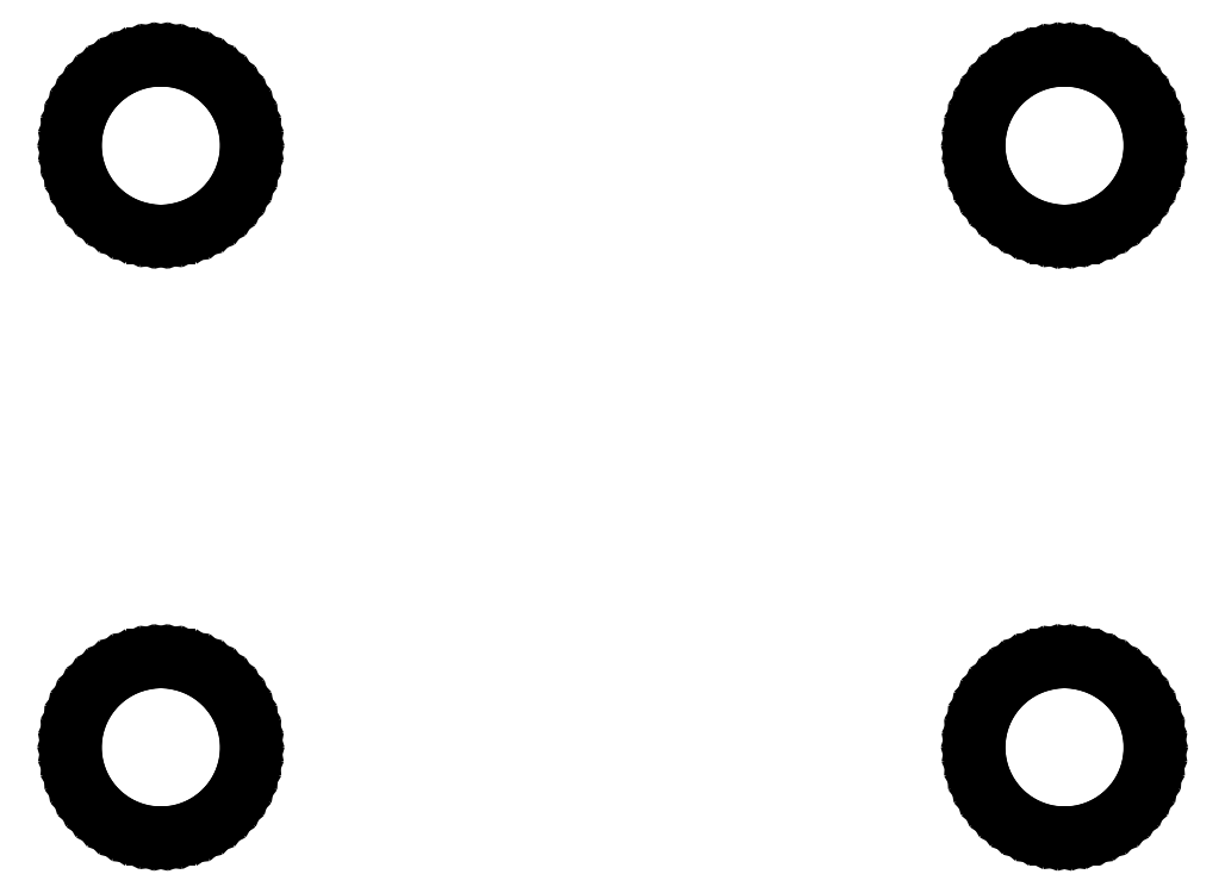
<metadata>
{"format":"dxf","ext":"dxf","renderer":"ezdxf+matplotlib","layout":"modelspace","background":"white","min_lineweight":24,"dpi":150}
</metadata>
<code>
0
SECTION
2
ENTITIES
0
LINE
8
BLACK
10
0.02051
20
0.1163
11
0.03387
21
0.1131
0
LINE
8
BLACK
10
0.03387
20
0.1131
11
0.04678
21
0.1085
0
LINE
8
BLACK
10
0.04678
20
0.1085
11
0.05906
21
0.1023
0
LINE
8
BLACK
10
0.05906
20
0.1023
11
0.07053
21
0.09474
0
LINE
8
BLACK
10
0.07053
20
0.09474
11
0.08105
21
0.08591
0
LINE
8
BLACK
10
0.08105
20
0.08591
11
0.09048
21
0.07592
0
LINE
8
BLACK
10
0.09048
20
0.07592
11
0.09868
21
0.0649
0
LINE
8
BLACK
10
0.09868
20
0.0649
11
0.1055
21
0.05301
0
LINE
8
BLACK
10
0.1055
20
0.05301
11
0.111
21
0.0404
0
LINE
8
BLACK
10
0.111
20
0.0404
11
0.1149
21
0.02724
0
LINE
8
BLACK
10
0.1149
20
0.02724
11
0.1173
21
0.01371
0
LINE
8
BLACK
10
0.1173
20
0.01371
11
0.1181
21
0
0
LINE
8
BLACK
10
0.1181
20
0
11
0.1173
21
-0.01371
0
LINE
8
BLACK
10
0.1173
20
-0.01371
11
0.1149
21
-0.02724
0
LINE
8
BLACK
10
0.1149
20
-0.02724
11
0.111
21
-0.0404
0
LINE
8
BLACK
10
0.111
20
-0.0404
11
0.1055
21
-0.05301
0
LINE
8
BLACK
10
0.1055
20
-0.05301
11
0.09868
21
-0.0649
0
LINE
8
BLACK
10
0.09868
20
-0.0649
11
0.09048
21
-0.07592
0
LINE
8
BLACK
10
0.09048
20
-0.07592
11
0.08105
21
-0.08591
0
LINE
8
BLACK
10
0.08105
20
-0.08591
11
0.07053
21
-0.09474
0
LINE
8
BLACK
10
0.07053
20
-0.09474
11
0.05906
21
-0.1023
0
LINE
8
BLACK
10
0.05906
20
-0.1023
11
0.04678
21
-0.1085
0
LINE
8
BLACK
10
0.04678
20
-0.1085
11
0.03387
21
-0.1131
0
LINE
8
BLACK
10
0.03387
20
-0.1131
11
0.02051
21
-0.1163
0
LINE
8
BLACK
10
0.02051
20
-0.1163
11
0.006867
21
-0.1179
0
LINE
8
BLACK
10
0.006867
20
-0.1179
11
-0.006867
21
-0.1179
0
LINE
8
BLACK
10
-0.006867
20
-0.1179
11
-0.02051
21
-0.1163
0
LINE
8
BLACK
10
-0.02051
20
-0.1163
11
-0.03387
21
-0.1131
0
LINE
8
BLACK
10
-0.03387
20
-0.1131
11
-0.04678
21
-0.1085
0
LINE
8
BLACK
10
-0.04678
20
-0.1085
11
-0.05906
21
-0.1023
0
LINE
8
BLACK
10
-0.05906
20
-0.1023
11
-0.07053
21
-0.09474
0
LINE
8
BLACK
10
-0.07053
20
-0.09474
11
-0.08105
21
-0.08591
0
LINE
8
BLACK
10
-0.08105
20
-0.08591
11
-0.09048
21
-0.07592
0
LINE
8
BLACK
10
-0.09048
20
-0.07592
11
-0.09868
21
-0.0649
0
LINE
8
BLACK
10
-0.09868
20
-0.0649
11
-0.1055
21
-0.05301
0
LINE
8
BLACK
10
-0.1055
20
-0.05301
11
-0.111
21
-0.0404
0
LINE
8
BLACK
10
-0.111
20
-0.0404
11
-0.1149
21
-0.02724
0
LINE
8
BLACK
10
-0.1149
20
-0.02724
11
-0.1173
21
-0.01371
0
LINE
8
BLACK
10
-0.1173
20
-0.01371
11
-0.1181
21
0
0
LINE
8
BLACK
10
-0.1181
20
0
11
-0.1173
21
0.01371
0
LINE
8
BLACK
10
-0.1173
20
0.01371
11
-0.1149
21
0.02724
0
LINE
8
BLACK
10
-0.1149
20
0.02724
11
-0.111
21
0.0404
0
LINE
8
BLACK
10
-0.111
20
0.0404
11
-0.1055
21
0.05301
0
LINE
8
BLACK
10
-0.1055
20
0.05301
11
-0.09868
21
0.0649
0
LINE
8
BLACK
10
-0.09868
20
0.0649
11
-0.09048
21
0.07592
0
LINE
8
BLACK
10
-0.09048
20
0.07592
11
-0.08105
21
0.08591
0
LINE
8
BLACK
10
-0.08105
20
0.08591
11
-0.07053
21
0.09474
0
LINE
8
BLACK
10
-0.07053
20
0.09474
11
-0.05906
21
0.1023
0
LINE
8
BLACK
10
-0.05906
20
0.1023
11
-0.04678
21
0.1085
0
LINE
8
BLACK
10
-0.04678
20
0.1085
11
-0.03387
21
0.1131
0
LINE
8
BLACK
10
-0.03387
20
0.1131
11
-0.02051
21
0.1163
0
LINE
8
BLACK
10
-0.02051
20
0.1163
11
-0.006867
21
0.1179
0
LINE
8
BLACK
10
-0.006867
20
0.1179
11
0.006867
21
0.1179
0
LINE
8
BLACK
10
0.006867
20
0.1179
11
0.02051
21
0.1163
0
LINE
8
BLACK
10
1.221
20
0.1163
11
1.234
21
0.1131
0
LINE
8
BLACK
10
1.234
20
0.1131
11
1.247
21
0.1085
0
LINE
8
BLACK
10
1.247
20
0.1085
11
1.259
21
0.1023
0
LINE
8
BLACK
10
1.259
20
0.1023
11
1.271
21
0.09474
0
LINE
8
BLACK
10
1.271
20
0.09474
11
1.281
21
0.08591
0
LINE
8
BLACK
10
1.281
20
0.08591
11
1.29
21
0.07592
0
LINE
8
BLACK
10
1.29
20
0.07592
11
1.299
21
0.0649
0
LINE
8
BLACK
10
1.299
20
0.0649
11
1.306
21
0.05301
0
LINE
8
BLACK
10
1.306
20
0.05301
11
1.311
21
0.0404
0
LINE
8
BLACK
10
1.311
20
0.0404
11
1.315
21
0.02724
0
LINE
8
BLACK
10
1.315
20
0.02724
11
1.317
21
0.01371
0
LINE
8
BLACK
10
1.317
20
0.01371
11
1.318
21
0
0
LINE
8
BLACK
10
1.318
20
0
11
1.317
21
-0.01371
0
LINE
8
BLACK
10
1.317
20
-0.01371
11
1.315
21
-0.02724
0
LINE
8
BLACK
10
1.315
20
-0.02724
11
1.311
21
-0.0404
0
LINE
8
BLACK
10
1.311
20
-0.0404
11
1.306
21
-0.05301
0
LINE
8
BLACK
10
1.306
20
-0.05301
11
1.299
21
-0.0649
0
LINE
8
BLACK
10
1.299
20
-0.0649
11
1.29
21
-0.07592
0
LINE
8
BLACK
10
1.29
20
-0.07592
11
1.281
21
-0.08591
0
LINE
8
BLACK
10
1.281
20
-0.08591
11
1.271
21
-0.09474
0
LINE
8
BLACK
10
1.271
20
-0.09474
11
1.259
21
-0.1023
0
LINE
8
BLACK
10
1.259
20
-0.1023
11
1.247
21
-0.1085
0
LINE
8
BLACK
10
1.247
20
-0.1085
11
1.234
21
-0.1131
0
LINE
8
BLACK
10
1.234
20
-0.1131
11
1.221
21
-0.1163
0
LINE
8
BLACK
10
1.221
20
-0.1163
11
1.207
21
-0.1179
0
LINE
8
BLACK
10
1.207
20
-0.1179
11
1.193
21
-0.1179
0
LINE
8
BLACK
10
1.193
20
-0.1179
11
1.179
21
-0.1163
0
LINE
8
BLACK
10
1.179
20
-0.1163
11
1.166
21
-0.1131
0
LINE
8
BLACK
10
1.166
20
-0.1131
11
1.153
21
-0.1085
0
LINE
8
BLACK
10
1.153
20
-0.1085
11
1.141
21
-0.1023
0
LINE
8
BLACK
10
1.141
20
-0.1023
11
1.129
21
-0.09474
0
LINE
8
BLACK
10
1.129
20
-0.09474
11
1.119
21
-0.08591
0
LINE
8
BLACK
10
1.119
20
-0.08591
11
1.11
21
-0.07592
0
LINE
8
BLACK
10
1.11
20
-0.07592
11
1.101
21
-0.0649
0
LINE
8
BLACK
10
1.101
20
-0.0649
11
1.094
21
-0.05301
0
LINE
8
BLACK
10
1.094
20
-0.05301
11
1.089
21
-0.0404
0
LINE
8
BLACK
10
1.089
20
-0.0404
11
1.085
21
-0.02724
0
LINE
8
BLACK
10
1.085
20
-0.02724
11
1.083
21
-0.01371
0
LINE
8
BLACK
10
1.083
20
-0.01371
11
1.082
21
0
0
LINE
8
BLACK
10
1.082
20
0
11
1.083
21
0.01371
0
LINE
8
BLACK
10
1.083
20
0.01371
11
1.085
21
0.02724
0
LINE
8
BLACK
10
1.085
20
0.02724
11
1.089
21
0.0404
0
LINE
8
BLACK
10
1.089
20
0.0404
11
1.094
21
0.05301
0
LINE
8
BLACK
10
1.094
20
0.05301
11
1.101
21
0.0649
0
LINE
8
BLACK
10
1.101
20
0.0649
11
1.11
21
0.07592
0
LINE
8
BLACK
10
1.11
20
0.07592
11
1.119
21
0.08591
0
LINE
8
BLACK
10
1.119
20
0.08591
11
1.129
21
0.09474
0
LINE
8
BLACK
10
1.129
20
0.09474
11
1.141
21
0.1023
0
LINE
8
BLACK
10
1.141
20
0.1023
11
1.153
21
0.1085
0
LINE
8
BLACK
10
1.153
20
0.1085
11
1.166
21
0.1131
0
LINE
8
BLACK
10
1.166
20
0.1131
11
1.179
21
0.1163
0
LINE
8
BLACK
10
1.179
20
0.1163
11
1.193
21
0.1179
0
LINE
8
BLACK
10
1.193
20
0.1179
11
1.207
21
0.1179
0
LINE
8
BLACK
10
1.207
20
0.1179
11
1.221
21
0.1163
0
LINE
8
BLACK
10
0.02051
20
0.9163
11
0.03387
21
0.9131
0
LINE
8
BLACK
10
0.03387
20
0.9131
11
0.04678
21
0.9085
0
LINE
8
BLACK
10
0.04678
20
0.9085
11
0.05906
21
0.9023
0
LINE
8
BLACK
10
0.05906
20
0.9023
11
0.07053
21
0.8947
0
LINE
8
BLACK
10
0.07053
20
0.8947
11
0.08105
21
0.8859
0
LINE
8
BLACK
10
0.08105
20
0.8859
11
0.09048
21
0.8759
0
LINE
8
BLACK
10
0.09048
20
0.8759
11
0.09868
21
0.8649
0
LINE
8
BLACK
10
0.09868
20
0.8649
11
0.1055
21
0.853
0
LINE
8
BLACK
10
0.1055
20
0.853
11
0.111
21
0.8404
0
LINE
8
BLACK
10
0.111
20
0.8404
11
0.1149
21
0.8272
0
LINE
8
BLACK
10
0.1149
20
0.8272
11
0.1173
21
0.8137
0
LINE
8
BLACK
10
0.1173
20
0.8137
11
0.1181
21
0.8
0
LINE
8
BLACK
10
0.1181
20
0.8
11
0.1173
21
0.7863
0
LINE
8
BLACK
10
0.1173
20
0.7863
11
0.1149
21
0.7728
0
LINE
8
BLACK
10
0.1149
20
0.7728
11
0.111
21
0.7596
0
LINE
8
BLACK
10
0.111
20
0.7596
11
0.1055
21
0.747
0
LINE
8
BLACK
10
0.1055
20
0.747
11
0.09868
21
0.7351
0
LINE
8
BLACK
10
0.09868
20
0.7351
11
0.09048
21
0.7241
0
LINE
8
BLACK
10
0.09048
20
0.7241
11
0.08105
21
0.7141
0
LINE
8
BLACK
10
0.08105
20
0.7141
11
0.07053
21
0.7053
0
LINE
8
BLACK
10
0.07053
20
0.7053
11
0.05906
21
0.6977
0
LINE
8
BLACK
10
0.05906
20
0.6977
11
0.04678
21
0.6915
0
LINE
8
BLACK
10
0.04678
20
0.6915
11
0.03387
21
0.6869
0
LINE
8
BLACK
10
0.03387
20
0.6869
11
0.02051
21
0.6837
0
LINE
8
BLACK
10
0.02051
20
0.6837
11
0.006867
21
0.6821
0
LINE
8
BLACK
10
0.006867
20
0.6821
11
-0.006867
21
0.6821
0
LINE
8
BLACK
10
-0.006867
20
0.6821
11
-0.02051
21
0.6837
0
LINE
8
BLACK
10
-0.02051
20
0.6837
11
-0.03387
21
0.6869
0
LINE
8
BLACK
10
-0.03387
20
0.6869
11
-0.04678
21
0.6915
0
LINE
8
BLACK
10
-0.04678
20
0.6915
11
-0.05906
21
0.6977
0
LINE
8
BLACK
10
-0.05906
20
0.6977
11
-0.07053
21
0.7053
0
LINE
8
BLACK
10
-0.07053
20
0.7053
11
-0.08105
21
0.7141
0
LINE
8
BLACK
10
-0.08105
20
0.7141
11
-0.09048
21
0.7241
0
LINE
8
BLACK
10
-0.09048
20
0.7241
11
-0.09868
21
0.7351
0
LINE
8
BLACK
10
-0.09868
20
0.7351
11
-0.1055
21
0.747
0
LINE
8
BLACK
10
-0.1055
20
0.747
11
-0.111
21
0.7596
0
LINE
8
BLACK
10
-0.111
20
0.7596
11
-0.1149
21
0.7728
0
LINE
8
BLACK
10
-0.1149
20
0.7728
11
-0.1173
21
0.7863
0
LINE
8
BLACK
10
-0.1173
20
0.7863
11
-0.1181
21
0.8
0
LINE
8
BLACK
10
-0.1181
20
0.8
11
-0.1173
21
0.8137
0
LINE
8
BLACK
10
-0.1173
20
0.8137
11
-0.1149
21
0.8272
0
LINE
8
BLACK
10
-0.1149
20
0.8272
11
-0.111
21
0.8404
0
LINE
8
BLACK
10
-0.111
20
0.8404
11
-0.1055
21
0.853
0
LINE
8
BLACK
10
-0.1055
20
0.853
11
-0.09868
21
0.8649
0
LINE
8
BLACK
10
-0.09868
20
0.8649
11
-0.09048
21
0.8759
0
LINE
8
BLACK
10
-0.09048
20
0.8759
11
-0.08105
21
0.8859
0
LINE
8
BLACK
10
-0.08105
20
0.8859
11
-0.07053
21
0.8947
0
LINE
8
BLACK
10
-0.07053
20
0.8947
11
-0.05906
21
0.9023
0
LINE
8
BLACK
10
-0.05906
20
0.9023
11
-0.04678
21
0.9085
0
LINE
8
BLACK
10
-0.04678
20
0.9085
11
-0.03387
21
0.9131
0
LINE
8
BLACK
10
-0.03387
20
0.9131
11
-0.02051
21
0.9163
0
LINE
8
BLACK
10
-0.02051
20
0.9163
11
-0.006867
21
0.9179
0
LINE
8
BLACK
10
-0.006867
20
0.9179
11
0.006867
21
0.9179
0
LINE
8
BLACK
10
0.006867
20
0.9179
11
0.02051
21
0.9163
0
LINE
8
BLACK
10
1.221
20
0.9163
11
1.234
21
0.9131
0
LINE
8
BLACK
10
1.234
20
0.9131
11
1.247
21
0.9085
0
LINE
8
BLACK
10
1.247
20
0.9085
11
1.259
21
0.9023
0
LINE
8
BLACK
10
1.259
20
0.9023
11
1.271
21
0.8947
0
LINE
8
BLACK
10
1.271
20
0.8947
11
1.281
21
0.8859
0
LINE
8
BLACK
10
1.281
20
0.8859
11
1.29
21
0.8759
0
LINE
8
BLACK
10
1.29
20
0.8759
11
1.299
21
0.8649
0
LINE
8
BLACK
10
1.299
20
0.8649
11
1.306
21
0.853
0
LINE
8
BLACK
10
1.306
20
0.853
11
1.311
21
0.8404
0
LINE
8
BLACK
10
1.311
20
0.8404
11
1.315
21
0.8272
0
LINE
8
BLACK
10
1.315
20
0.8272
11
1.317
21
0.8137
0
LINE
8
BLACK
10
1.317
20
0.8137
11
1.318
21
0.8
0
LINE
8
BLACK
10
1.318
20
0.8
11
1.317
21
0.7863
0
LINE
8
BLACK
10
1.317
20
0.7863
11
1.315
21
0.7728
0
LINE
8
BLACK
10
1.315
20
0.7728
11
1.311
21
0.7596
0
LINE
8
BLACK
10
1.311
20
0.7596
11
1.306
21
0.747
0
LINE
8
BLACK
10
1.306
20
0.747
11
1.299
21
0.7351
0
LINE
8
BLACK
10
1.299
20
0.7351
11
1.29
21
0.7241
0
LINE
8
BLACK
10
1.29
20
0.7241
11
1.281
21
0.7141
0
LINE
8
BLACK
10
1.281
20
0.7141
11
1.271
21
0.7053
0
LINE
8
BLACK
10
1.271
20
0.7053
11
1.259
21
0.6977
0
LINE
8
BLACK
10
1.259
20
0.6977
11
1.247
21
0.6915
0
LINE
8
BLACK
10
1.247
20
0.6915
11
1.234
21
0.6869
0
LINE
8
BLACK
10
1.234
20
0.6869
11
1.221
21
0.6837
0
LINE
8
BLACK
10
1.221
20
0.6837
11
1.207
21
0.6821
0
LINE
8
BLACK
10
1.207
20
0.6821
11
1.193
21
0.6821
0
LINE
8
BLACK
10
1.193
20
0.6821
11
1.179
21
0.6837
0
LINE
8
BLACK
10
1.179
20
0.6837
11
1.166
21
0.6869
0
LINE
8
BLACK
10
1.166
20
0.6869
11
1.153
21
0.6915
0
LINE
8
BLACK
10
1.153
20
0.6915
11
1.141
21
0.6977
0
LINE
8
BLACK
10
1.141
20
0.6977
11
1.129
21
0.7053
0
LINE
8
BLACK
10
1.129
20
0.7053
11
1.119
21
0.7141
0
LINE
8
BLACK
10
1.119
20
0.7141
11
1.11
21
0.7241
0
LINE
8
BLACK
10
1.11
20
0.7241
11
1.101
21
0.7351
0
LINE
8
BLACK
10
1.101
20
0.7351
11
1.094
21
0.747
0
LINE
8
BLACK
10
1.094
20
0.747
11
1.089
21
0.7596
0
LINE
8
BLACK
10
1.089
20
0.7596
11
1.085
21
0.7728
0
LINE
8
BLACK
10
1.085
20
0.7728
11
1.083
21
0.7863
0
LINE
8
BLACK
10
1.083
20
0.7863
11
1.082
21
0.8
0
LINE
8
BLACK
10
1.082
20
0.8
11
1.083
21
0.8137
0
LINE
8
BLACK
10
1.083
20
0.8137
11
1.085
21
0.8272
0
LINE
8
BLACK
10
1.085
20
0.8272
11
1.089
21
0.8404
0
LINE
8
BLACK
10
1.089
20
0.8404
11
1.094
21
0.853
0
LINE
8
BLACK
10
1.094
20
0.853
11
1.101
21
0.8649
0
LINE
8
BLACK
10
1.101
20
0.8649
11
1.11
21
0.8759
0
LINE
8
BLACK
10
1.11
20
0.8759
11
1.119
21
0.8859
0
LINE
8
BLACK
10
1.119
20
0.8859
11
1.129
21
0.8947
0
LINE
8
BLACK
10
1.129
20
0.8947
11
1.141
21
0.9023
0
LINE
8
BLACK
10
1.141
20
0.9023
11
1.153
21
0.9085
0
LINE
8
BLACK
10
1.153
20
0.9085
11
1.166
21
0.9131
0
LINE
8
BLACK
10
1.166
20
0.9131
11
1.179
21
0.9163
0
LINE
8
BLACK
10
1.179
20
0.9163
11
1.193
21
0.9179
0
LINE
8
BLACK
10
1.193
20
0.9179
11
1.207
21
0.9179
0
LINE
8
BLACK
10
1.207
20
0.9179
11
1.221
21
0.9163
0
ENDSEC
0
EOF

</code>
